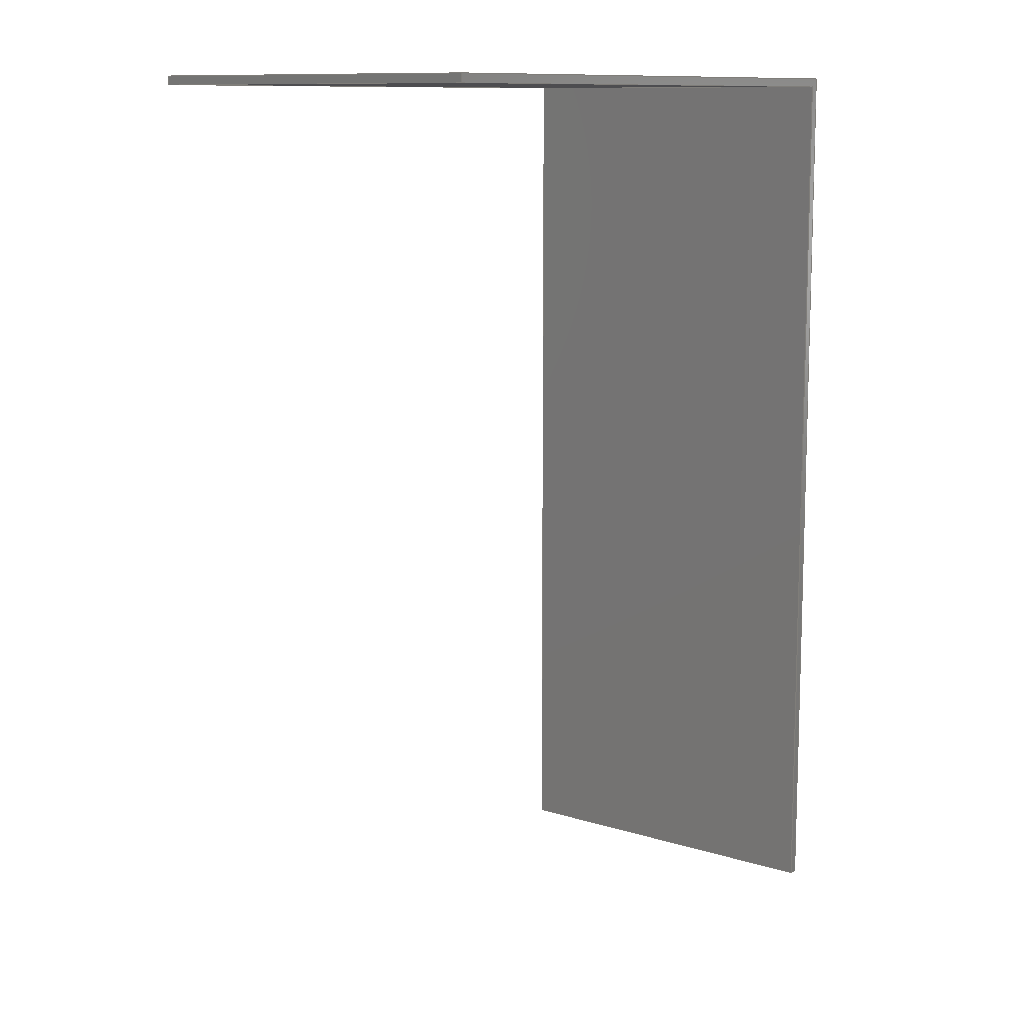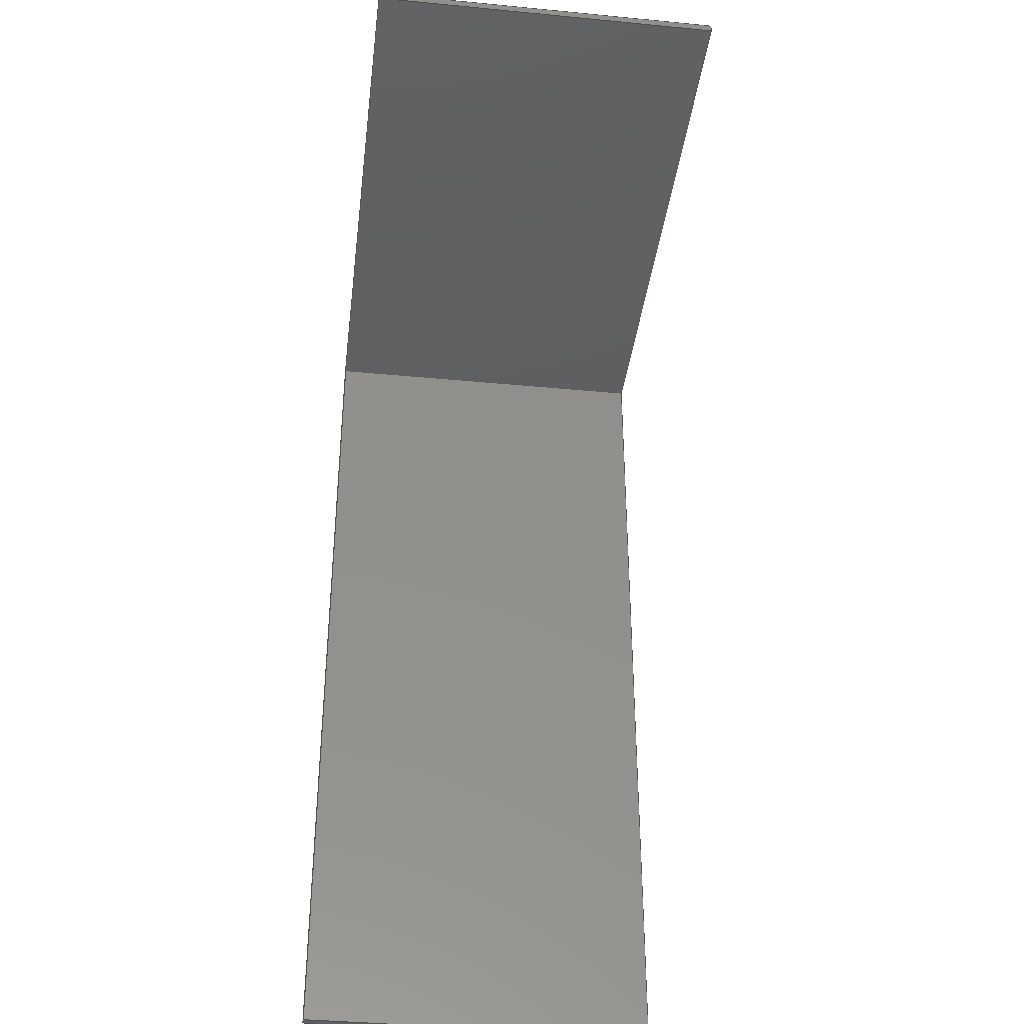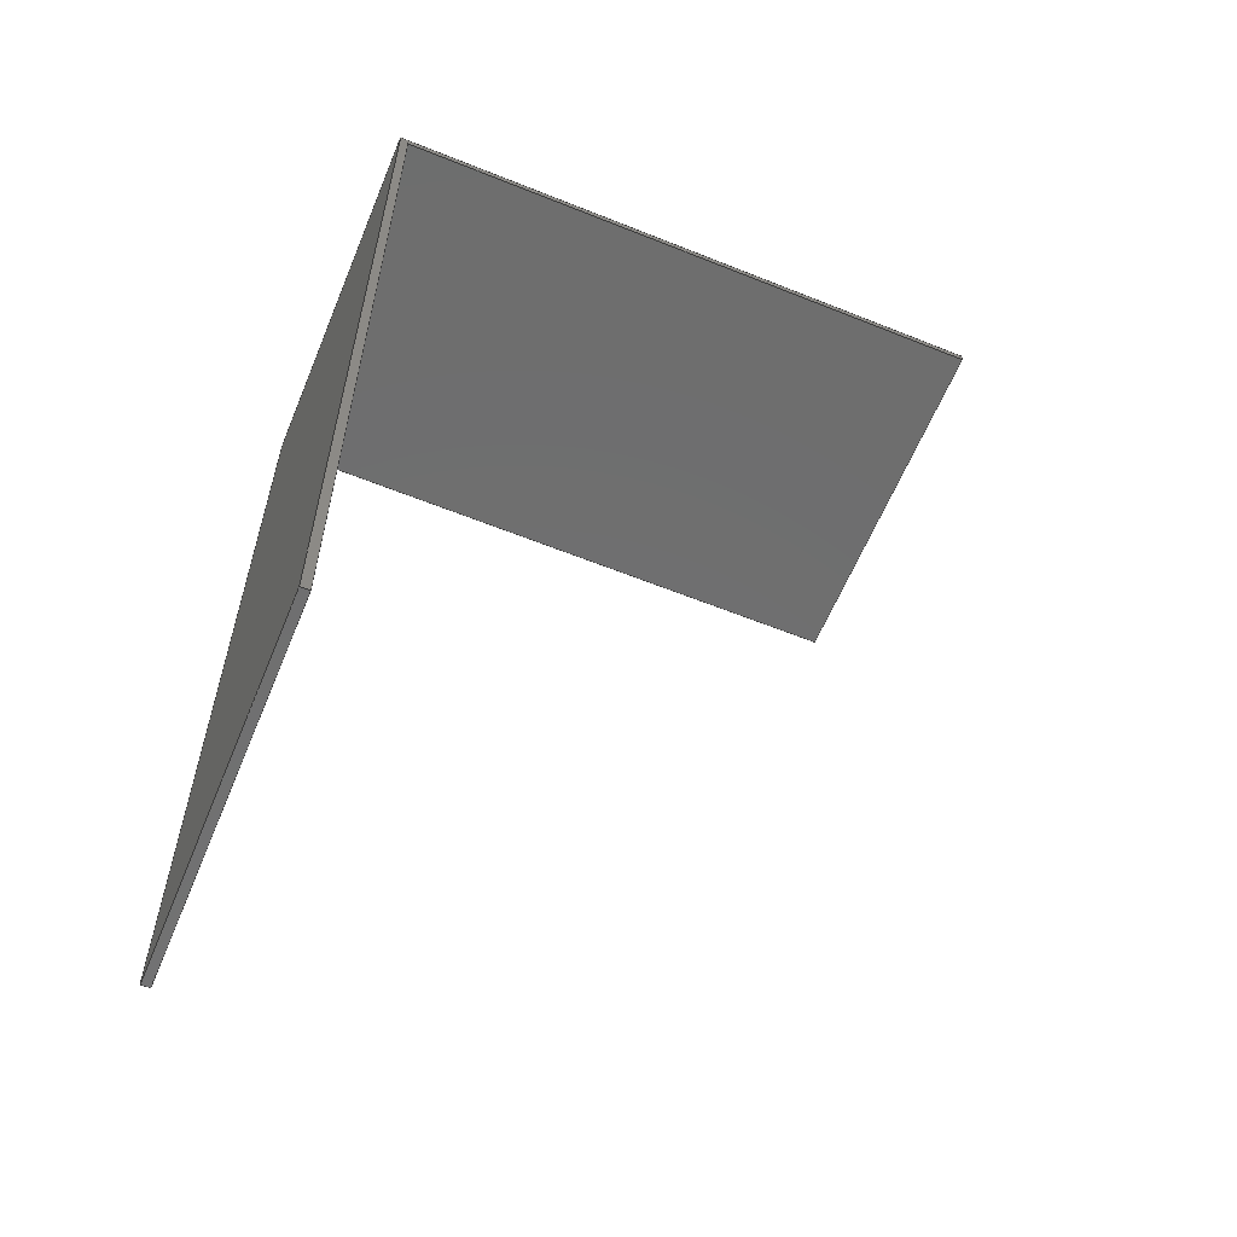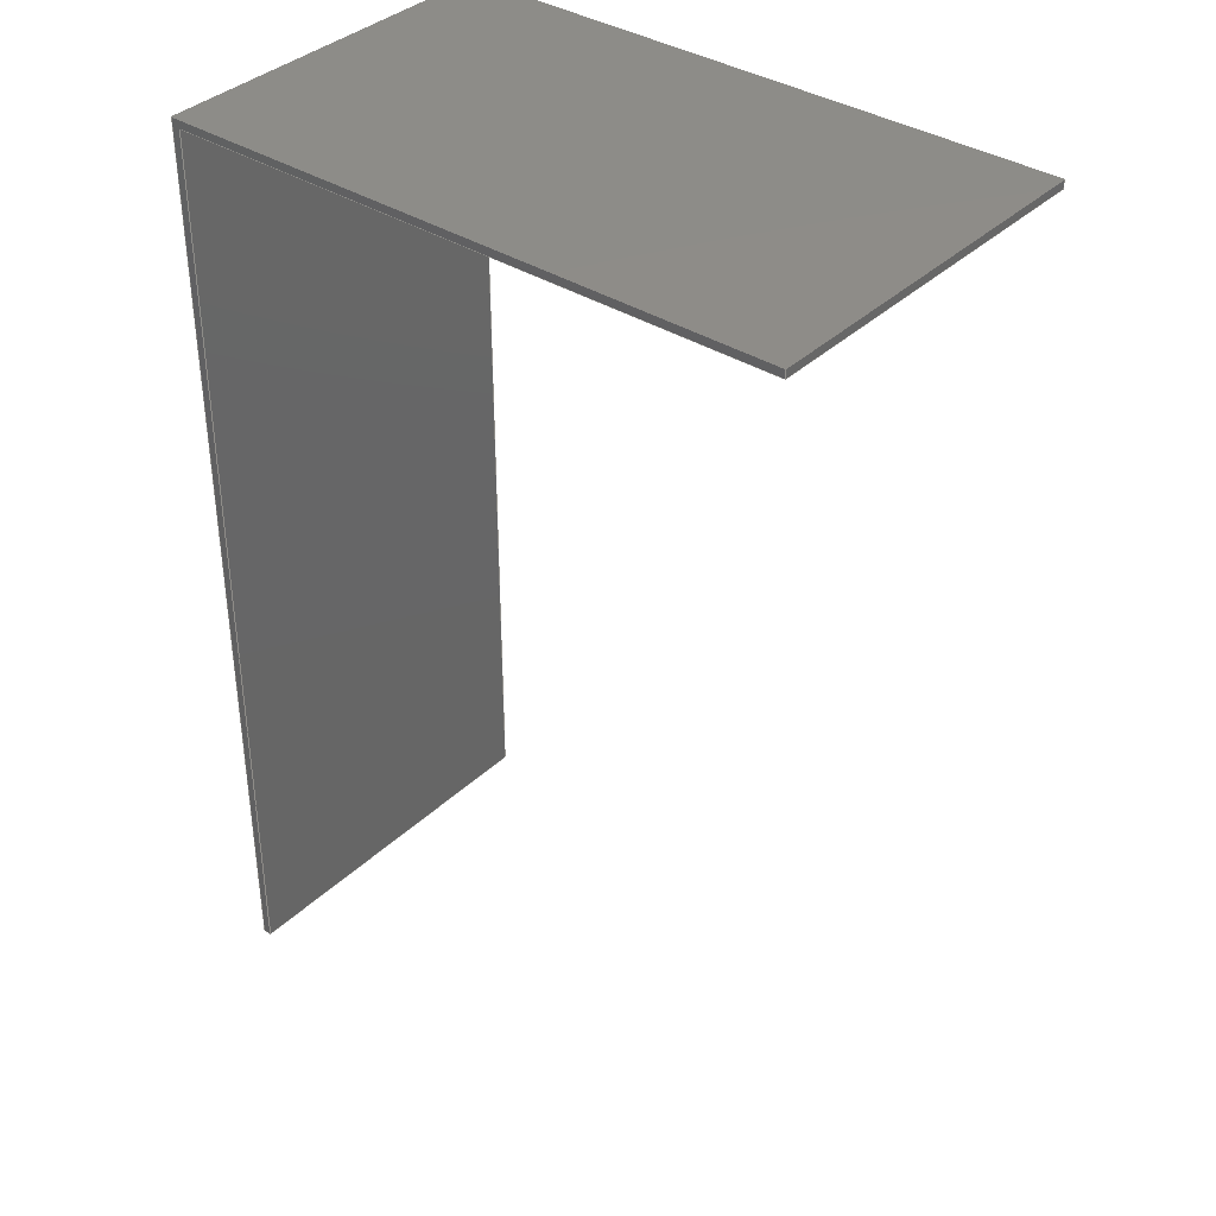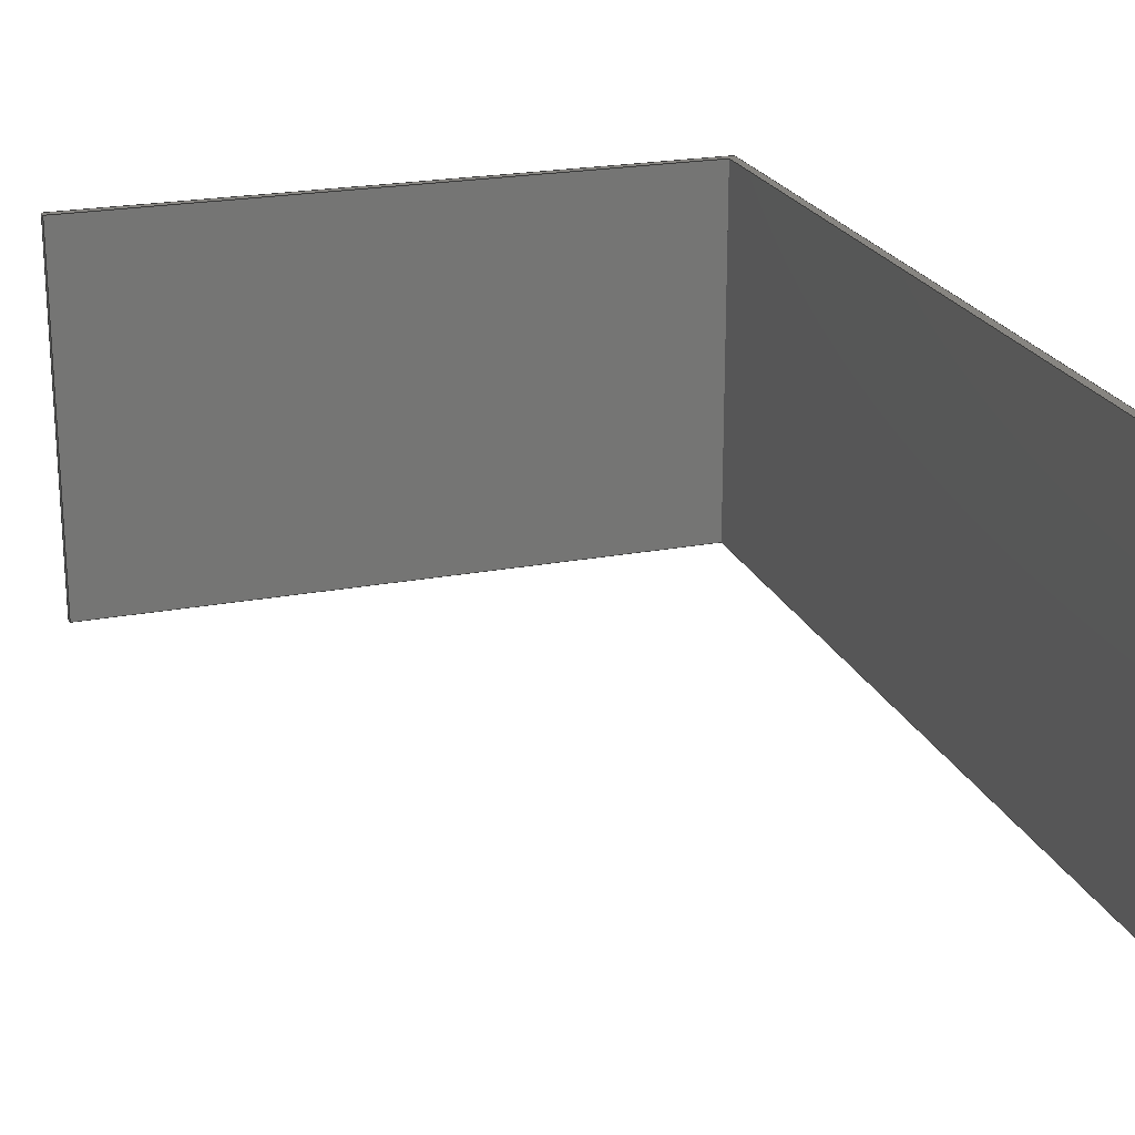
<metadata>
{"format":"step","ext":"step","renderer":"f3d","projection":"perspective","resolution":1024,"background":"white","views":[{"elev":11.1,"azim":127.6,"up":"+Z"},{"elev":-37.9,"azim":83.0,"up":"+Z"},{"elev":-60.2,"azim":-22.4,"up":"+Z"},{"elev":36.8,"azim":39.5,"up":"+Z"},{"elev":21.8,"azim":161.6,"up":"+Y"}]}
</metadata>
<code>
ISO-10303-21;
DATA;
#1=MECHANICAL_DESIGN_GEOMETRIC_PRESENTATION_REPRESENTATION('',(#4),#240);
#2=SHAPE_REPRESENTATION_RELATIONSHIP('SRR','None',#247,#3);
#3=ADVANCED_BREP_SHAPE_REPRESENTATION('',(#5),#239);
#4=STYLED_ITEM('',(#256),#5);
#5=MANIFOLD_SOLID_BREP('Body1',#140);
#6=FACE_OUTER_BOUND('',#14,.T.);
#7=FACE_OUTER_BOUND('',#15,.T.);
#8=FACE_OUTER_BOUND('',#16,.T.);
#9=FACE_OUTER_BOUND('',#17,.T.);
#10=FACE_OUTER_BOUND('',#18,.T.);
#11=FACE_OUTER_BOUND('',#19,.T.);
#12=FACE_OUTER_BOUND('',#20,.T.);
#13=FACE_OUTER_BOUND('',#21,.T.);
#14=EDGE_LOOP('',(#88,#89,#90,#91));
#15=EDGE_LOOP('',(#92,#93,#94,#95));
#16=EDGE_LOOP('',(#96,#97,#98,#99));
#17=EDGE_LOOP('',(#100,#101,#102,#103));
#18=EDGE_LOOP('',(#104,#105,#106,#107,#108,#109));
#19=EDGE_LOOP('',(#110,#111,#112,#113));
#20=EDGE_LOOP('',(#114,#115,#116,#117,#118,#119));
#21=EDGE_LOOP('',(#120,#121,#122,#123));
#22=LINE('',#202,#40);
#23=LINE('',#204,#41);
#24=LINE('',#206,#42);
#25=LINE('',#207,#43);
#26=LINE('',#210,#44);
#27=LINE('',#212,#45);
#28=LINE('',#213,#46);
#29=LINE('',#216,#47);
#30=LINE('',#218,#48);
#31=LINE('',#219,#49);
#32=LINE('',#223,#50);
#33=LINE('',#224,#51);
#34=LINE('',#225,#52);
#35=LINE('',#228,#53);
#36=LINE('',#229,#54);
#37=LINE('',#232,#55);
#38=LINE('',#233,#56);
#39=LINE('',#235,#57);
#40=VECTOR('',#166,1);
#41=VECTOR('',#167,1);
#42=VECTOR('',#168,1);
#43=VECTOR('',#169,1);
#44=VECTOR('',#172,1);
#45=VECTOR('',#173,1);
#46=VECTOR('',#174,1);
#47=VECTOR('',#177,1);
#48=VECTOR('',#178,1);
#49=VECTOR('',#179,1);
#50=VECTOR('',#182,1);
#51=VECTOR('',#183,1);
#52=VECTOR('',#184,1);
#53=VECTOR('',#187,1);
#54=VECTOR('',#188,1);
#55=VECTOR('',#191,1);
#56=VECTOR('',#192,1);
#57=VECTOR('',#195,1);
#58=VERTEX_POINT('',#200);
#59=VERTEX_POINT('',#201);
#60=VERTEX_POINT('',#203);
#61=VERTEX_POINT('',#205);
#62=VERTEX_POINT('',#209);
#63=VERTEX_POINT('',#211);
#64=VERTEX_POINT('',#215);
#65=VERTEX_POINT('',#217);
#66=VERTEX_POINT('',#221);
#67=VERTEX_POINT('',#222);
#68=VERTEX_POINT('',#227);
#69=VERTEX_POINT('',#231);
#70=EDGE_CURVE('',#58,#59,#22,.T.);
#71=EDGE_CURVE('',#58,#60,#23,.T.);
#72=EDGE_CURVE('',#61,#60,#24,.T.);
#73=EDGE_CURVE('',#59,#61,#25,.T.);
#74=EDGE_CURVE('',#62,#61,#26,.T.);
#75=EDGE_CURVE('',#60,#63,#27,.T.);
#76=EDGE_CURVE('',#63,#62,#28,.T.);
#77=EDGE_CURVE('',#59,#64,#29,.T.);
#78=EDGE_CURVE('',#64,#65,#30,.T.);
#79=EDGE_CURVE('',#65,#58,#31,.T.);
#80=EDGE_CURVE('',#66,#67,#32,.T.);
#81=EDGE_CURVE('',#66,#62,#33,.T.);
#82=EDGE_CURVE('',#67,#63,#34,.T.);
#83=EDGE_CURVE('',#67,#68,#35,.T.);
#84=EDGE_CURVE('',#68,#65,#36,.T.);
#85=EDGE_CURVE('',#68,#69,#37,.T.);
#86=EDGE_CURVE('',#69,#64,#38,.T.);
#87=EDGE_CURVE('',#69,#66,#39,.T.);
#88=ORIENTED_EDGE('',*,*,#70,.F.);
#89=ORIENTED_EDGE('',*,*,#71,.T.);
#90=ORIENTED_EDGE('',*,*,#72,.F.);
#91=ORIENTED_EDGE('',*,*,#73,.F.);
#92=ORIENTED_EDGE('',*,*,#74,.T.);
#93=ORIENTED_EDGE('',*,*,#72,.T.);
#94=ORIENTED_EDGE('',*,*,#75,.T.);
#95=ORIENTED_EDGE('',*,*,#76,.T.);
#96=ORIENTED_EDGE('',*,*,#70,.T.);
#97=ORIENTED_EDGE('',*,*,#77,.T.);
#98=ORIENTED_EDGE('',*,*,#78,.T.);
#99=ORIENTED_EDGE('',*,*,#79,.T.);
#100=ORIENTED_EDGE('',*,*,#80,.F.);
#101=ORIENTED_EDGE('',*,*,#81,.T.);
#102=ORIENTED_EDGE('',*,*,#76,.F.);
#103=ORIENTED_EDGE('',*,*,#82,.F.);
#104=ORIENTED_EDGE('',*,*,#83,.F.);
#105=ORIENTED_EDGE('',*,*,#82,.T.);
#106=ORIENTED_EDGE('',*,*,#75,.F.);
#107=ORIENTED_EDGE('',*,*,#71,.F.);
#108=ORIENTED_EDGE('',*,*,#79,.F.);
#109=ORIENTED_EDGE('',*,*,#84,.F.);
#110=ORIENTED_EDGE('',*,*,#85,.F.);
#111=ORIENTED_EDGE('',*,*,#84,.T.);
#112=ORIENTED_EDGE('',*,*,#78,.F.);
#113=ORIENTED_EDGE('',*,*,#86,.F.);
#114=ORIENTED_EDGE('',*,*,#87,.F.);
#115=ORIENTED_EDGE('',*,*,#86,.T.);
#116=ORIENTED_EDGE('',*,*,#77,.F.);
#117=ORIENTED_EDGE('',*,*,#73,.T.);
#118=ORIENTED_EDGE('',*,*,#74,.F.);
#119=ORIENTED_EDGE('',*,*,#81,.F.);
#120=ORIENTED_EDGE('',*,*,#87,.T.);
#121=ORIENTED_EDGE('',*,*,#80,.T.);
#122=ORIENTED_EDGE('',*,*,#83,.T.);
#123=ORIENTED_EDGE('',*,*,#85,.T.);
#124=PLANE('',#154);
#125=PLANE('',#155);
#126=PLANE('',#156);
#127=PLANE('',#157);
#128=PLANE('',#158);
#129=PLANE('',#159);
#130=PLANE('',#160);
#131=PLANE('',#161);
#132=ADVANCED_FACE('',(#6),#124,.T.);
#133=ADVANCED_FACE('',(#7),#125,.T.);
#134=ADVANCED_FACE('',(#8),#126,.T.);
#135=ADVANCED_FACE('',(#9),#127,.T.);
#136=ADVANCED_FACE('',(#10),#128,.T.);
#137=ADVANCED_FACE('',(#11),#129,.T.);
#138=ADVANCED_FACE('',(#12),#130,.T.);
#139=ADVANCED_FACE('',(#13),#131,.F.);
#140=CLOSED_SHELL('',(#132,#133,#134,#135,#136,#137,#138,#139));
#141=DERIVED_UNIT_ELEMENT(#143,1);
#142=DERIVED_UNIT_ELEMENT(#242,3);
#143=(
MASS_UNIT()
NAMED_UNIT(*)
SI_UNIT(.KILO.,.GRAM.)
);
#144=DERIVED_UNIT((#141,#142));
#145=MEASURE_REPRESENTATION_ITEM('density measure',
POSITIVE_RATIO_MEASURE(7850),#144);
#146=PROPERTY_DEFINITION_REPRESENTATION(#151,#148);
#147=PROPERTY_DEFINITION_REPRESENTATION(#152,#149);
#148=REPRESENTATION('material name',(#150),#239);
#149=REPRESENTATION('density',(#145),#239);
#150=DESCRIPTIVE_REPRESENTATION_ITEM('Steel','Steel');
#151=PROPERTY_DEFINITION('material property','material name',#249);
#152=PROPERTY_DEFINITION('material property','density of part',#249);
#153=AXIS2_PLACEMENT_3D('placement',#198,#162,#163);
#154=AXIS2_PLACEMENT_3D('',#199,#164,#165);
#155=AXIS2_PLACEMENT_3D('',#208,#170,#171);
#156=AXIS2_PLACEMENT_3D('',#214,#175,#176);
#157=AXIS2_PLACEMENT_3D('',#220,#180,#181);
#158=AXIS2_PLACEMENT_3D('',#226,#185,#186);
#159=AXIS2_PLACEMENT_3D('',#230,#189,#190);
#160=AXIS2_PLACEMENT_3D('',#234,#193,#194);
#161=AXIS2_PLACEMENT_3D('',#236,#196,#197);
#162=DIRECTION('axis',(0,0,1));
#163=DIRECTION('refdir',(1,0,0));
#164=DIRECTION('center_axis',(0,0,-1));
#165=DIRECTION('ref_axis',(0,1,0));
#166=DIRECTION('',(0,-1,0));
#167=DIRECTION('',(1,0,0));
#168=DIRECTION('',(0,1,0));
#169=DIRECTION('',(1,0,0));
#170=DIRECTION('center_axis',(1,0,0));
#171=DIRECTION('ref_axis',(0,0,-1));
#172=DIRECTION('',(0,0,-1));
#173=DIRECTION('',(0,0,1));
#174=DIRECTION('',(0,-1,0));
#175=DIRECTION('center_axis',(1,0,0));
#176=DIRECTION('ref_axis',(0,0,-1));
#177=DIRECTION('',(0,0,-1));
#178=DIRECTION('',(0,1,0));
#179=DIRECTION('',(0,0,1));
#180=DIRECTION('center_axis',(0,0,1));
#181=DIRECTION('ref_axis',(0,-1,0));
#182=DIRECTION('',(0,1,0));
#183=DIRECTION('',(1,0,0));
#184=DIRECTION('',(1,0,0));
#185=DIRECTION('center_axis',(0,1,0));
#186=DIRECTION('ref_axis',(0,0,1));
#187=DIRECTION('',(0,0,-1));
#188=DIRECTION('',(1,0,0));
#189=DIRECTION('center_axis',(0,0,-1));
#190=DIRECTION('ref_axis',(0,1,0));
#191=DIRECTION('',(0,-1,0));
#192=DIRECTION('',(1,0,0));
#193=DIRECTION('center_axis',(0,-1,0));
#194=DIRECTION('ref_axis',(0,0,-1));
#195=DIRECTION('',(0,0,1));
#196=DIRECTION('center_axis',(1,0,0));
#197=DIRECTION('ref_axis',(0,0,-1));
#198=CARTESIAN_POINT('',(0,0,0));
#199=CARTESIAN_POINT('Origin',(0.2,-4,6.3));
#200=CARTESIAN_POINT('',(0.2,5,6.3));
#201=CARTESIAN_POINT('',(0.2,-4,6.3));
#202=CARTESIAN_POINT('',(0.2,-1.75,6.3));
#203=CARTESIAN_POINT('',(15.2,5,6.3));
#204=CARTESIAN_POINT('',(0.2,5,6.3));
#205=CARTESIAN_POINT('',(15.2,-4,6.3));
#206=CARTESIAN_POINT('',(15.2,5,6.3));
#207=CARTESIAN_POINT('',(0.2,-4,6.3));
#208=CARTESIAN_POINT('Origin',(15.2,0.5,6.4));
#209=CARTESIAN_POINT('',(15.2,-4,6.5));
#210=CARTESIAN_POINT('',(15.2,-4,6.3));
#211=CARTESIAN_POINT('',(15.2,5,6.5));
#212=CARTESIAN_POINT('',(15.2,5,6.5));
#213=CARTESIAN_POINT('',(15.2,-4,6.5));
#214=CARTESIAN_POINT('Origin',(0.2,0.5,-4.75));
#215=CARTESIAN_POINT('',(0.2,-4,-16));
#216=CARTESIAN_POINT('',(0.2,-4,-16));
#217=CARTESIAN_POINT('',(0.2,5,-16));
#218=CARTESIAN_POINT('',(0.2,5,-16));
#219=CARTESIAN_POINT('',(0.2,5,6.5));
#220=CARTESIAN_POINT('Origin',(0,5,6.5));
#221=CARTESIAN_POINT('',(0,-4,6.5));
#222=CARTESIAN_POINT('',(0,5,6.5));
#223=CARTESIAN_POINT('',(0,-4,6.5));
#224=CARTESIAN_POINT('',(0,-4,6.5));
#225=CARTESIAN_POINT('',(0,5,6.5));
#226=CARTESIAN_POINT('Origin',(0,5,-16));
#227=CARTESIAN_POINT('',(0,5,-16));
#228=CARTESIAN_POINT('',(0,5,6.5));
#229=CARTESIAN_POINT('',(0,5,-16));
#230=CARTESIAN_POINT('Origin',(0,-4,-16));
#231=CARTESIAN_POINT('',(0,-4,-16));
#232=CARTESIAN_POINT('',(0,5,-16));
#233=CARTESIAN_POINT('',(0,-4,-16));
#234=CARTESIAN_POINT('Origin',(0,-4,6.5));
#235=CARTESIAN_POINT('',(0,-4,-16));
#236=CARTESIAN_POINT('Origin',(0,0.5,-4.75));
#237=UNCERTAINTY_MEASURE_WITH_UNIT(LENGTH_MEASURE(0.001),#241,
'DISTANCE_ACCURACY_VALUE',
'Maximum model space distance between geometric entities at asserted c
onnectivities');
#238=UNCERTAINTY_MEASURE_WITH_UNIT(LENGTH_MEASURE(0.001),#241,
'DISTANCE_ACCURACY_VALUE',
'Maximum model space distance between geometric entities at asserted c
onnectivities');
#239=(
GEOMETRIC_REPRESENTATION_CONTEXT(3)
GLOBAL_UNCERTAINTY_ASSIGNED_CONTEXT((#237))
GLOBAL_UNIT_ASSIGNED_CONTEXT((#241,#243,#244))
REPRESENTATION_CONTEXT('','3D')
);
#240=(
GEOMETRIC_REPRESENTATION_CONTEXT(3)
GLOBAL_UNCERTAINTY_ASSIGNED_CONTEXT((#238))
GLOBAL_UNIT_ASSIGNED_CONTEXT((#241,#243,#244))
REPRESENTATION_CONTEXT('','3D')
);
#241=(
LENGTH_UNIT()
NAMED_UNIT(*)
SI_UNIT(.CENTI.,.METRE.)
);
#242=(
LENGTH_UNIT()
NAMED_UNIT(*)
SI_UNIT($,.METRE.)
);
#243=(
NAMED_UNIT(*)
PLANE_ANGLE_UNIT()
SI_UNIT($,.RADIAN.)
);
#244=(
NAMED_UNIT(*)
SI_UNIT($,.STERADIAN.)
SOLID_ANGLE_UNIT()
);
#245=SHAPE_DEFINITION_REPRESENTATION(#246,#247);
#246=PRODUCT_DEFINITION_SHAPE('',$,#249);
#247=SHAPE_REPRESENTATION('',(#153),#239);
#248=PRODUCT_DEFINITION_CONTEXT('part definition',#253,'design');
#249=PRODUCT_DEFINITION('bottom and back','bottom and back v2',#250,#248);
#250=PRODUCT_DEFINITION_FORMATION('',$,#255);
#251=PRODUCT_RELATED_PRODUCT_CATEGORY('bottom and back v2',
'bottom and back v2',(#255));
#252=APPLICATION_PROTOCOL_DEFINITION('international standard',
'automotive_design',2009,#253);
#253=APPLICATION_CONTEXT(
'Core Data for Automotive Mechanical Design Process');
#254=PRODUCT_CONTEXT('part definition',#253,'mechanical');
#255=PRODUCT('bottom and back','bottom and back v2',$,(#254));
#256=PRESENTATION_STYLE_ASSIGNMENT((#257));
#257=SURFACE_STYLE_USAGE(.BOTH.,#258);
#258=SURFACE_SIDE_STYLE('',(#259));
#259=SURFACE_STYLE_FILL_AREA(#260);
#260=FILL_AREA_STYLE('Steel - Satin',(#261));
#261=FILL_AREA_STYLE_COLOUR('Steel - Satin',#262);
#262=COLOUR_RGB('Steel - Satin',0.6275,0.6275,0.6275);
ENDSEC;
END-ISO-10303-21;

</code>
